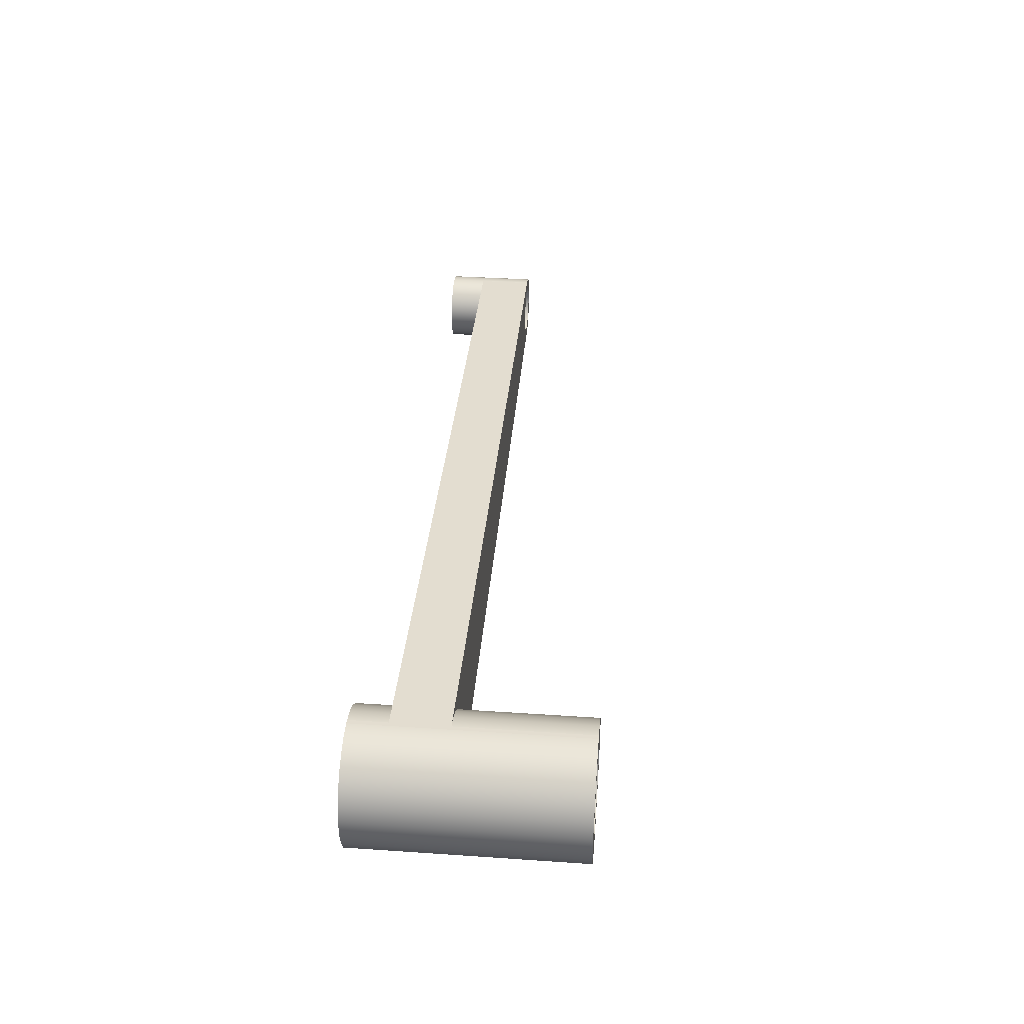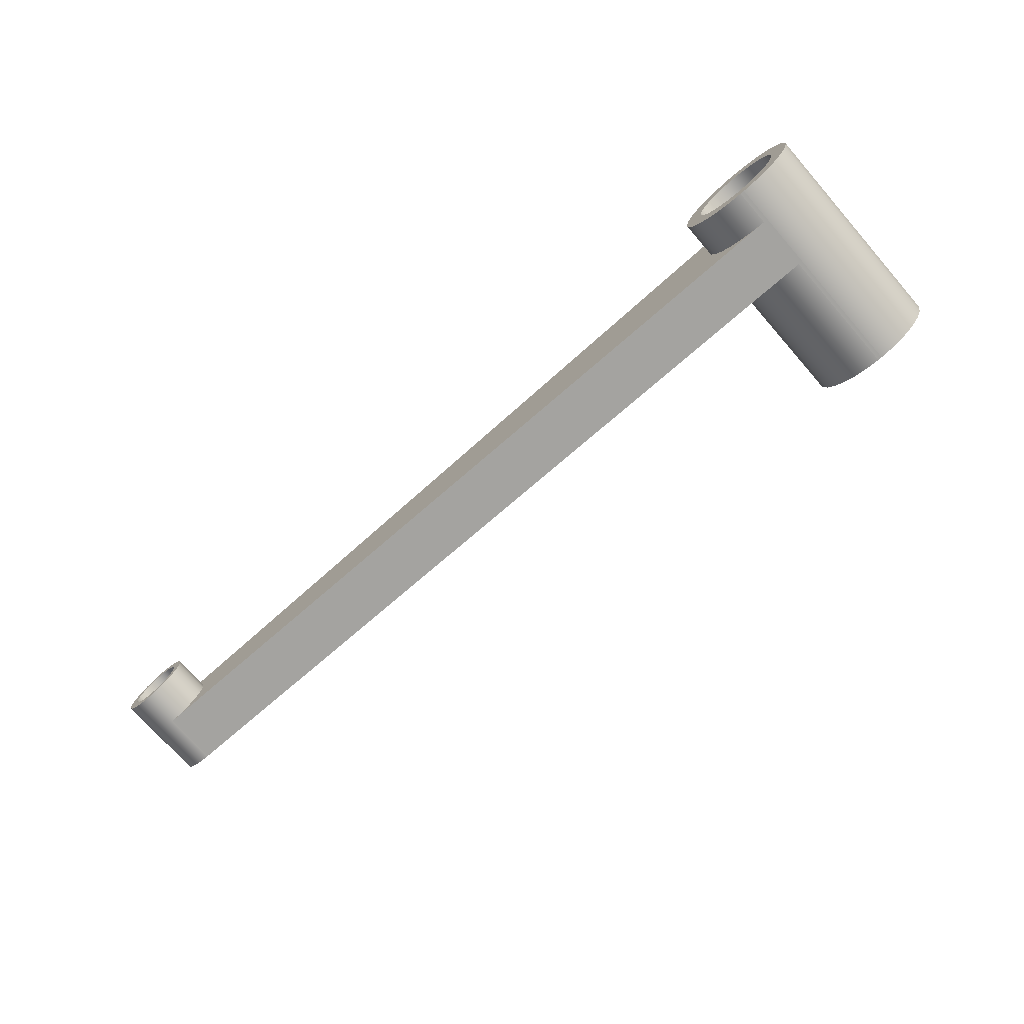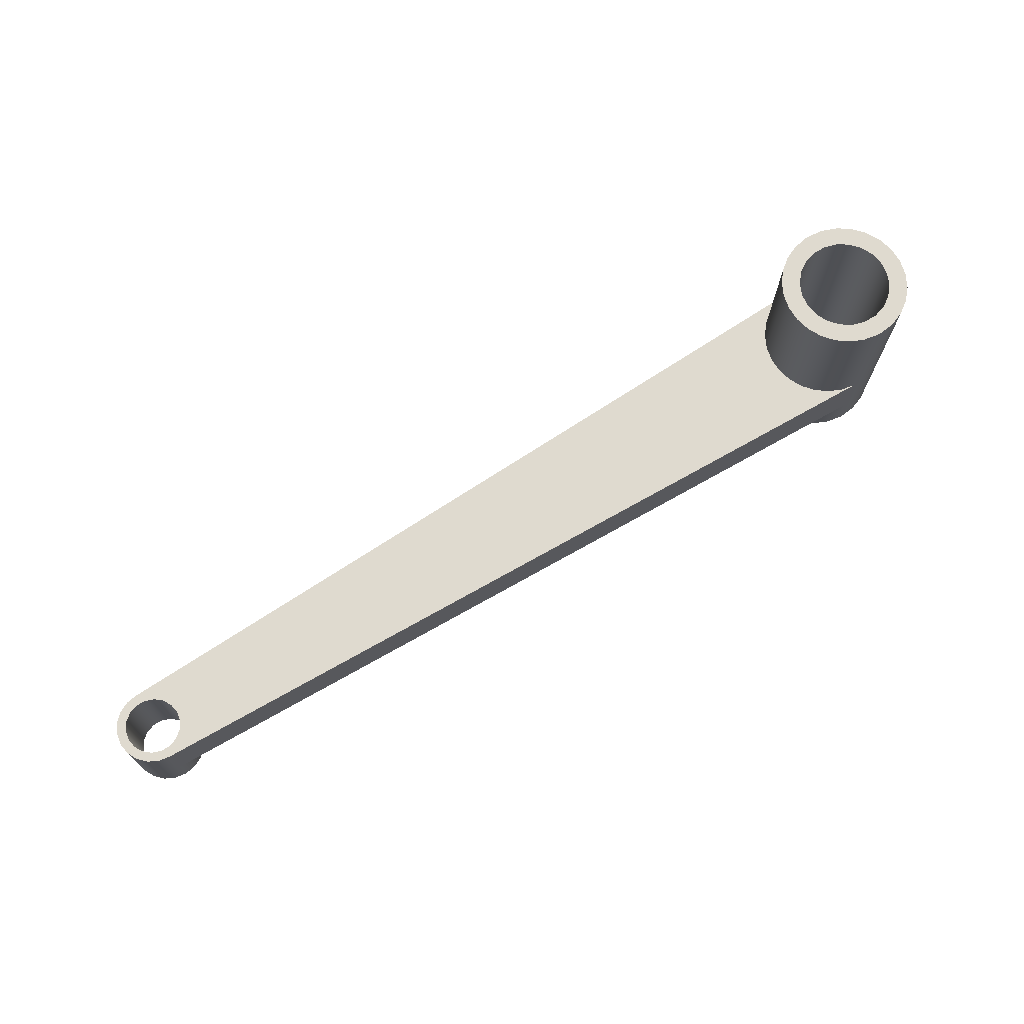
<metadata>
{"format":"obj","ext":"obj","renderer":"f3d","projection":"perspective","resolution":1024,"background":"white","views":[{"elev":37.3,"azim":-85.0,"up":"+Y"},{"elev":-74.3,"azim":-138.8,"up":"+Y"},{"elev":70.9,"azim":148.5,"up":"+Z"}]}
</metadata>
<code>
v 0.02331 0.3492 0
v 0.1028 0.3346 0
v 0.1768 0.3021 0
v 0.2413 0.2535 0
v 0.293 0.1914 0
v 0.3291 0.1191 0
v 0.3477 0.04041 0
v 0.3477 -0.04041 0
v 0.3291 -0.1191 0
v 0.293 -0.1914 0
v 0.2413 -0.2535 0
v 0.1768 -0.3021 0
v 0.1028 -0.3346 0
v 0.02331 -0.3492 0
v 0.02331 -0.3492 -0.2
v 0.1028 -0.3346 -0.2
v 0.1768 -0.3021 -0.2
v 0.2413 -0.2535 -0.2
v 0.293 -0.1914 -0.2
v 0.3291 -0.1191 -0.2
v 0.3477 -0.04041 -0.2
v 0.3477 0.04041 -0.2
v 0.3291 0.1191 -0.2
v 0.293 0.1914 -0.2
v 0.2413 0.2535 -0.2
v 0.1768 0.3021 -0.2
v 0.1028 0.3346 -0.2
v 0.02331 0.3492 -0.2
v 0.25 -3.062e-17 -0.2
v 0.2399 0.07043 -0.2
v 0.2103 0.1352 -0.2
v 0.1637 0.1889 -0.2
v 0.1039 0.2274 -0.2
v 0.03558 0.2475 -0.2
v -0.03558 0.2475 -0.2
v -0.1039 0.2274 -0.2
v -0.1637 0.1889 -0.2
v -0.2103 0.1352 -0.2
v -0.2399 0.07043 -0.2
v -0.25 0 -0.2
v -0.2399 -0.07043 -0.2
v -0.2103 -0.1352 -0.2
v -0.1637 -0.1889 -0.2
v -0.1039 -0.2274 -0.2
v -0.03558 -0.2475 -0.2
v 0.03558 -0.2475 -0.2
v 0.1039 -0.2274 -0.2
v 0.1637 -0.1889 -0.2
v 0.2103 -0.1352 -0.2
v 0.2399 -0.07043 -0.2
v 0 -0.35 -0.2
v -0.08376 -0.3398 -0.2
v -0.1627 -0.3099 -0.2
v -0.2321 -0.262 -0.2
v -0.288 -0.1988 -0.2
v -0.3273 -0.1241 -0.2
v -0.3474 -0.04219 -0.2
v -0.3474 0.04219 -0.2
v -0.3273 0.1241 -0.2
v -0.288 0.1988 -0.2
v -0.2321 0.262 -0.2
v -0.1627 0.3099 -0.2
v -0.08376 0.3398 -0.2
v 0 0.35 -0.2
v 0.02331 0.3492 -0.2
v 0.1028 0.3346 -0.2
v 0.1768 0.3021 -0.2
v 0.2413 0.2535 -0.2
v 0.293 0.1914 -0.2
v 0.3291 0.1191 -0.2
v 0.3477 0.04041 -0.2
v 0.3477 -0.04041 -0.2
v 0.3291 -0.1191 -0.2
v 0.293 -0.1914 -0.2
v 0.2413 -0.2535 -0.2
v 0.1768 -0.3021 -0.2
v 0.1028 -0.3346 -0.2
v 0.02331 -0.3492 -0.2
v 4.65 -1.837e-17 -0.2
v 4.641 0.0513 -0.2
v 4.615 0.09642 -0.2
v 4.575 0.1299 -0.2
v 4.526 0.1477 -0.2
v 4.474 0.1477 -0.2
v 4.425 0.1299 -0.2
v 4.385 0.09642 -0.2
v 4.359 0.0513 -0.2
v 4.35 0 -0.2
v 4.359 -0.0513 -0.2
v 4.385 -0.09642 -0.2
v 4.425 -0.1299 -0.2
v 4.474 -0.1477 -0.2
v 4.526 -0.1477 -0.2
v 4.575 -0.1299 -0.2
v 4.615 -0.09642 -0.2
v 4.641 -0.0513 -0.2
v 4.5 0.2 -0.2
v 4.562 0.1902 -0.2
v 4.618 0.1618 -0.2
v 4.662 0.1176 -0.2
v 4.69 0.0618 -0.2
v 4.7 -6.706e-08 -0.2
v 4.69 -0.0618 -0.2
v 4.662 -0.1176 -0.2
v 4.618 -0.1618 -0.2
v 4.562 -0.1902 -0.2
v 4.5 -0.2 -0.2
v 4.438 -0.1902 -0.2
v 4.382 -0.1618 -0.2
v 4.338 -0.1176 -0.2
v 4.31 -0.0618 -0.2
v 4.3 6.706e-08 -0.2
v 4.31 0.0618 -0.2
v 4.338 0.1176 -0.2
v 4.382 0.1618 -0.2
v 4.438 0.1902 -0.2
v 0.02331 -0.3492 0.3
v 0.1028 -0.3346 0.3
v 0.1768 -0.3021 0.3
v 0.2413 -0.2535 0.3
v 0.293 -0.1914 0.3
v 0.3291 -0.1191 0.3
v 0.3477 -0.04041 0.3
v 0.3477 0.04041 0.3
v 0.3291 0.1191 0.3
v 0.293 0.1914 0.3
v 0.2413 0.2535 0.3
v 0.1768 0.3021 0.3
v 0.1028 0.3346 0.3
v 0.02331 0.3492 0.3
v 0.02331 0.3492 1
v 0.1028 0.3346 1
v 0.1768 0.3021 1
v 0.2413 0.2535 1
v 0.293 0.1914 1
v 0.3291 0.1191 1
v 0.3477 0.04041 1
v 0.3477 -0.04041 1
v 0.3291 -0.1191 1
v 0.293 -0.1914 1
v 0.2413 -0.2535 1
v 0.1768 -0.3021 1
v 0.1028 -0.3346 1
v 0.02331 -0.3492 1
v -0.25 -3.062e-17 1
v -0.2399 0.07043 1
v -0.2103 0.1352 1
v -0.1637 0.1889 1
v -0.1039 0.2274 1
v -0.03558 0.2475 1
v 0.03558 0.2475 1
v 0.1039 0.2274 1
v 0.1637 0.1889 1
v 0.2103 0.1352 1
v 0.2399 0.07043 1
v 0.25 0 1
v 0.2399 -0.07043 1
v 0.2103 -0.1352 1
v 0.1637 -0.1889 1
v 0.1039 -0.2274 1
v 0.03558 -0.2475 1
v -0.03558 -0.2475 1
v -0.1039 -0.2274 1
v -0.1637 -0.1889 1
v -0.2103 -0.1352 1
v -0.2399 -0.07043 1
v 0.02331 -0.3492 1
v 0.1028 -0.3346 1
v 0.1768 -0.3021 1
v 0.2413 -0.2535 1
v 0.293 -0.1914 1
v 0.3291 -0.1191 1
v 0.3477 -0.04041 1
v 0.3477 0.04041 1
v 0.3291 0.1191 1
v 0.293 0.1914 1
v 0.2413 0.2535 1
v 0.1768 0.3021 1
v 0.1028 0.3346 1
v 0.02331 0.3492 1
v 1.11e-16 0.35 1
v -0.08376 0.3398 1
v -0.1627 0.3099 1
v -0.2321 0.262 1
v -0.288 0.1988 1
v -0.3273 0.1241 1
v -0.3474 0.04219 1
v -0.3474 -0.04219 1
v -0.3273 -0.1241 1
v -0.288 -0.1988 1
v -0.2321 -0.262 1
v -0.1627 -0.3099 1
v -0.08376 -0.3398 1
v 0 -0.35 1
v 0.02331 0.3492 0.3
v 0.1028 0.3346 0.3
v 0.1768 0.3021 0.3
v 0.2413 0.2535 0.3
v 0.293 0.1914 0.3
v 0.3291 0.1191 0.3
v 0.3477 0.04041 0.3
v 0.3477 -0.04041 0.3
v 0.3291 -0.1191 0.3
v 0.293 -0.1914 0.3
v 0.2413 -0.2535 0.3
v 0.1768 -0.3021 0.3
v 0.1028 -0.3346 0.3
v 0.02331 -0.3492 0.3
v 4.5 -0.2 0.3
v 4.562 -0.1902 0.3
v 4.618 -0.1618 0.3
v 4.662 -0.1176 0.3
v 4.69 -0.0618 0.3
v 4.7 -9.226e-16 0.3
v 4.69 0.0618 0.3
v 4.662 0.1176 0.3
v 4.618 0.1618 0.3
v 4.562 0.1902 0.3
v 4.5 0.2 0.3
v 4.35 -1.837e-17 0.3
v 4.359 0.0513 0.3
v 4.385 0.09642 0.3
v 4.425 0.1299 0.3
v 4.474 0.1477 0.3
v 4.526 0.1477 0.3
v 4.575 0.1299 0.3
v 4.615 0.09642 0.3
v 4.641 0.0513 0.3
v 4.65 0 0.3
v 4.641 -0.0513 0.3
v 4.615 -0.09642 0.3
v 4.575 -0.1299 0.3
v 4.526 -0.1477 0.3
v 4.474 -0.1477 0.3
v 4.425 -0.1299 0.3
v 4.385 -0.09642 0.3
v 4.359 -0.0513 0.3
v 4.65 -1.837e-17 -0.2
v 4.641 -0.0513 -0.2
v 4.615 -0.09642 -0.2
v 4.575 -0.1299 -0.2
v 4.526 -0.1477 -0.2
v 4.474 -0.1477 -0.2
v 4.425 -0.1299 -0.2
v 4.385 -0.09642 -0.2
v 4.359 -0.0513 -0.2
v 4.35 0 -0.2
v 4.359 0.0513 -0.2
v 4.385 0.09642 -0.2
v 4.425 0.1299 -0.2
v 4.474 0.1477 -0.2
v 4.526 0.1477 -0.2
v 4.575 0.1299 -0.2
v 4.615 0.09642 -0.2
v 4.641 0.0513 -0.2
v 4.35 -1.837e-17 0.3
v 4.359 -0.0513 0.3
v 4.385 -0.09642 0.3
v 4.425 -0.1299 0.3
v 4.474 -0.1477 0.3
v 4.526 -0.1477 0.3
v 4.575 -0.1299 0.3
v 4.615 -0.09642 0.3
v 4.641 -0.0513 0.3
v 4.65 0 0.3
v 4.641 0.0513 0.3
v 4.615 0.09642 0.3
v 4.575 0.1299 0.3
v 4.526 0.1477 0.3
v 4.474 0.1477 0.3
v 4.425 0.1299 0.3
v 4.385 0.09642 0.3
v 4.359 0.0513 0.3
v 4.35 -1.837e-17 0.3
v 4.35 0 -0.2
v 0.25 -3.062e-17 -0.2
v 0.2399 -0.07043 -0.2
v 0.2103 -0.1352 -0.2
v 0.1637 -0.1889 -0.2
v 0.1039 -0.2274 -0.2
v 0.03558 -0.2475 -0.2
v -0.03558 -0.2475 -0.2
v -0.1039 -0.2274 -0.2
v -0.1637 -0.1889 -0.2
v -0.2103 -0.1352 -0.2
v -0.2399 -0.07043 -0.2
v -0.25 0 -0.2
v -0.2399 0.07043 -0.2
v -0.2103 0.1352 -0.2
v -0.1637 0.1889 -0.2
v -0.1039 0.2274 -0.2
v -0.03558 0.2475 -0.2
v 0.03558 0.2475 -0.2
v 0.1039 0.2274 -0.2
v 0.1637 0.1889 -0.2
v 0.2103 0.1352 -0.2
v 0.2399 0.07043 -0.2
v -0.25 -3.062e-17 1
v -0.2399 -0.07043 1
v -0.2103 -0.1352 1
v -0.1637 -0.1889 1
v -0.1039 -0.2274 1
v -0.03558 -0.2475 1
v 0.03558 -0.2475 1
v 0.1039 -0.2274 1
v 0.1637 -0.1889 1
v 0.2103 -0.1352 1
v 0.2399 -0.07043 1
v 0.25 0 1
v 0.2399 0.07043 1
v 0.2103 0.1352 1
v 0.1637 0.1889 1
v 0.1039 0.2274 1
v 0.03558 0.2475 1
v -0.03558 0.2475 1
v -0.1039 0.2274 1
v -0.1637 0.1889 1
v -0.2103 0.1352 1
v -0.2399 0.07043 1
v -0.25 -3.062e-17 1
v -0.25 0 -0.2
v 0 0.35 -0.2
v 1.11e-16 0.35 1
v 0.02331 0.3492 1
v 0.02331 0.3492 0.3
v 4.5 0.2 0.3
v 4.5 0.2 0
v 0.02331 0.3492 0
v 0.02331 0.3492 -0.2
v 4.5 0.2 -0.2
v 4.438 0.1902 -0.2
v 4.382 0.1618 -0.2
v 4.338 0.1176 -0.2
v 4.31 0.0618 -0.2
v 4.3 6.706e-08 -0.2
v 4.31 -0.0618 -0.2
v 4.338 -0.1176 -0.2
v 4.382 -0.1618 -0.2
v 4.438 -0.1902 -0.2
v 4.5 -0.2 -0.2
v 4.562 -0.1902 -0.2
v 4.618 -0.1618 -0.2
v 4.662 -0.1176 -0.2
v 4.69 -0.0618 -0.2
v 4.7 -6.706e-08 -0.2
v 4.69 0.0618 -0.2
v 4.662 0.1176 -0.2
v 4.618 0.1618 -0.2
v 4.562 0.1902 -0.2
v 4.5 0.2 0
v 4.5 0.2 0.3
v 4.562 0.1902 0.3
v 4.618 0.1618 0.3
v 4.662 0.1176 0.3
v 4.69 0.0618 0.3
v 4.7 -9.226e-16 0.3
v 4.69 -0.0618 0.3
v 4.662 -0.1176 0.3
v 4.618 -0.1618 0.3
v 4.562 -0.1902 0.3
v 4.5 -0.2 0.3
v 4.5 -0.2 0
v 4.438 -0.1902 0
v 4.382 -0.1618 0
v 4.338 -0.1176 0
v 4.31 -0.0618 0
v 4.3 8.882e-16 0
v 4.31 0.0618 0
v 4.338 0.1176 0
v 4.382 0.1618 0
v 4.438 0.1902 0
v 4.5 0.2 -0.2
v 4.5 0.2 0
v 0.02331 -0.3492 0
v 4.5 -0.2 0
v 4.5 -0.2 0.3
v 0.02331 -0.3492 0.3
v 0.02331 -0.3492 1
v 0 -0.35 1
v 0 -0.35 -0.2
v 0.02331 -0.3492 -0.2
v 0 -0.35 -0.2
v 0 -0.35 1
v -0.08376 -0.3398 1
v -0.1627 -0.3099 1
v -0.2321 -0.262 1
v -0.288 -0.1988 1
v -0.3273 -0.1241 1
v -0.3474 -0.04219 1
v -0.3474 0.04219 1
v -0.3273 0.1241 1
v -0.288 0.1988 1
v -0.2321 0.262 1
v -0.1627 0.3099 1
v -0.08376 0.3398 1
v 1.11e-16 0.35 1
v 0 0.35 -0.2
v -0.08376 0.3398 -0.2
v -0.1627 0.3099 -0.2
v -0.2321 0.262 -0.2
v -0.288 0.1988 -0.2
v -0.3273 0.1241 -0.2
v -0.3474 0.04219 -0.2
v -0.3474 -0.04219 -0.2
v -0.3273 -0.1241 -0.2
v -0.288 -0.1988 -0.2
v -0.2321 -0.262 -0.2
v -0.1627 -0.3099 -0.2
v -0.08376 -0.3398 -0.2
v 0.02331 -0.3492 0
v 0.1028 -0.3346 0
v 0.1768 -0.3021 0
v 0.2413 -0.2535 0
v 0.293 -0.1914 0
v 0.3291 -0.1191 0
v 0.3477 -0.04041 0
v 0.3477 0.04041 0
v 0.3291 0.1191 0
v 0.293 0.1914 0
v 0.2413 0.2535 0
v 0.1768 0.3021 0
v 0.1028 0.3346 0
v 0.02331 0.3492 0
v 4.5 0.2 0
v 4.438 0.1902 0
v 4.382 0.1618 0
v 4.338 0.1176 0
v 4.31 0.0618 0
v 4.3 8.882e-16 0
v 4.31 -0.0618 0
v 4.338 -0.1176 0
v 4.382 -0.1618 0
v 4.438 -0.1902 0
v 4.5 -0.2 0
g 2ad3f394-e2b4-11ea-a480-54bf646e7e1f
f 28 1 27
f 27 1 2
f 27 2 26
f 26 2 3
f 26 3 25
f 25 3 4
f 25 4 24
f 24 4 5
f 24 5 23
f 23 5 6
f 23 6 22
f 22 6 7
f 22 7 21
f 21 7 8
f 21 8 20
f 20 8 9
f 20 9 19
f 19 9 10
f 19 10 18
f 18 10 11
f 18 11 17
f 17 11 12
f 17 12 16
f 16 12 13
f 16 13 15
f 15 13 14
g 2ad61674-e2b4-11ea-916f-54bf646e7e1f
f 30 71 29
f 29 71 72
f 29 72 50
f 50 72 73
f 50 73 49
f 49 73 74
f 49 74 75
f 71 30 70
f 70 30 31
f 70 31 69
f 69 31 68
f 68 31 32
f 68 32 67
f 67 32 33
f 67 33 66
f 66 33 34
f 66 34 65
f 65 34 64
f 64 34 35
f 64 35 63
f 63 35 36
f 63 36 62
f 62 36 37
f 62 37 61
f 61 37 60
f 60 37 38
f 60 38 59
f 59 38 39
f 59 39 58
f 58 39 40
f 58 40 57
f 57 40 41
f 57 41 56
f 56 41 42
f 56 42 55
f 55 42 43
f 55 43 54
f 54 43 53
f 53 43 44
f 53 44 52
f 52 44 45
f 52 45 51
f 51 45 46
f 51 46 78
f 78 46 77
f 77 46 47
f 77 47 76
f 76 47 48
f 76 48 75
f 75 48 49
g 2ad8d562-e2b4-11ea-b7eb-54bf646e7e1f
f 80 101 79
f 79 101 102
f 79 102 103
f 101 80 100
f 100 80 81
f 100 81 99
f 99 81 82
f 99 82 98
f 98 82 83
f 98 83 97
f 97 83 84
f 97 84 116
f 116 84 85
f 116 85 115
f 115 85 86
f 115 86 114
f 114 86 87
f 114 87 113
f 113 87 88
f 113 88 112
f 112 88 111
f 111 88 89
f 111 89 110
f 110 89 90
f 110 90 109
f 109 90 91
f 109 91 108
f 108 91 92
f 108 92 107
f 107 92 93
f 107 93 106
f 106 93 94
f 106 94 105
f 105 94 95
f 105 95 104
f 104 95 96
f 104 96 103
f 103 96 79
g 2a30b65e-e2b4-11ea-80ac-54bf646e7e1f
f 144 117 143
f 143 117 118
f 143 118 142
f 142 118 119
f 142 119 141
f 141 119 120
f 141 120 140
f 140 120 121
f 140 121 139
f 139 121 122
f 139 122 138
f 138 122 123
f 138 123 137
f 137 123 124
f 137 124 136
f 136 124 125
f 136 125 135
f 135 125 126
f 135 126 134
f 134 126 127
f 134 127 133
f 133 127 128
f 133 128 132
f 132 128 129
f 132 129 131
f 131 129 130
g 2a359824-e2b4-11ea-8a84-54bf646e7e1f
f 146 187 145
f 145 187 188
f 145 188 166
f 166 188 189
f 166 189 165
f 165 189 190
f 165 190 164
f 164 190 191
f 164 191 192
f 187 146 186
f 186 146 147
f 186 147 185
f 185 147 148
f 185 148 184
f 184 148 183
f 183 148 149
f 183 149 182
f 182 149 150
f 182 150 181
f 181 150 151
f 181 151 180
f 180 151 179
f 179 151 152
f 179 152 178
f 178 152 153
f 178 153 177
f 177 153 154
f 177 154 176
f 176 154 175
f 175 154 155
f 175 155 174
f 174 155 156
f 174 156 173
f 173 156 157
f 173 157 172
f 172 157 158
f 172 158 171
f 171 158 170
f 170 158 159
f 170 159 169
f 169 159 160
f 169 160 168
f 168 160 161
f 168 161 167
f 167 161 194
f 194 161 162
f 194 162 193
f 193 162 163
f 193 163 192
f 192 163 164
g 29a3e668-e2b4-11ea-aaf8-54bf646e7e1f
f 195 196 219
f 219 196 197
f 219 197 198
f 198 199 219
f 219 199 223
f 219 223 224
f 223 199 222
f 222 199 200
f 222 200 221
f 221 200 201
f 221 201 220
f 220 201 202
f 220 202 237
f 237 202 203
f 237 203 236
f 236 203 204
f 236 204 235
f 235 204 209
f 235 209 234
f 234 209 210
f 234 210 233
f 233 210 211
f 233 211 232
f 232 211 212
f 232 212 231
f 231 212 213
f 231 213 230
f 230 213 214
f 230 214 229
f 229 214 228
f 228 214 215
f 228 215 227
f 227 215 216
f 227 216 226
f 226 216 217
f 226 217 225
f 225 217 218
f 225 218 224
f 224 218 219
f 204 205 209
f 209 205 206
f 209 206 207
f 207 208 209
g 299c1e90-e2b4-11ea-9502-54bf646e7e1f
f 239 265 238
f 238 265 266
f 238 266 255
f 255 266 267
f 255 267 254
f 254 267 268
f 254 268 253
f 253 268 269
f 253 269 252
f 252 269 270
f 252 270 251
f 251 270 271
f 251 271 250
f 250 271 272
f 250 272 249
f 249 272 273
f 249 273 248
f 248 273 247
f 247 273 274
f 275 256 246
f 246 256 257
f 246 257 258
f 265 239 264
f 264 239 240
f 264 240 263
f 263 240 241
f 263 241 262
f 262 241 242
f 262 242 261
f 261 242 243
f 261 243 260
f 260 243 244
f 260 244 259
f 259 244 245
f 259 245 258
f 258 245 246
g 299da51e-e2b4-11ea-806a-54bf646e7e1f
f 277 308 276
f 276 308 309
f 276 309 297
f 297 309 310
f 297 310 296
f 296 310 311
f 296 311 295
f 295 311 312
f 295 312 294
f 294 312 313
f 294 313 293
f 293 313 314
f 293 314 292
f 292 314 315
f 292 315 291
f 291 315 316
f 291 316 290
f 290 316 317
f 290 317 289
f 289 317 318
f 289 318 288
f 288 318 319
f 288 319 287
f 287 319 320
f 321 298 286
f 286 298 299
f 286 299 285
f 285 299 300
f 285 300 284
f 284 300 301
f 284 301 283
f 283 301 302
f 283 302 282
f 282 302 303
f 282 303 281
f 281 303 304
f 281 304 280
f 280 304 305
f 280 305 279
f 279 305 306
f 279 306 278
f 278 306 307
f 278 307 277
f 277 307 308
g 299edd88-e2b4-11ea-8a07-54bf646e7e1f
f 323 325 322
f 322 325 328
f 322 328 329
f 323 324 325
f 325 326 328
f 328 326 327
g 29a01606-e2b4-11ea-b507-54bf646e7e1f
f 349 372 350
f 373 330 331
f 373 331 371
f 371 331 332
f 371 332 370
f 370 332 333
f 370 333 369
f 369 333 334
f 369 334 368
f 368 334 335
f 368 335 367
f 367 335 336
f 367 336 366
f 366 336 337
f 366 337 365
f 365 337 338
f 365 338 364
f 364 338 339
f 364 339 363
f 363 339 340
f 363 340 362
f 362 340 341
f 362 341 360
f 360 341 342
f 360 342 359
f 359 342 343
f 359 343 358
f 358 343 344
f 358 344 357
f 357 344 345
f 357 345 356
f 356 345 346
f 356 346 355
f 355 346 347
f 355 347 354
f 354 347 348
f 354 348 353
f 353 348 349
f 353 349 352
f 352 349 350
f 352 350 351
f 360 361 362
g 29a14e78-e2b4-11ea-a016-54bf646e7e1f
f 375 377 374
f 374 377 380
f 374 380 381
f 375 376 377
f 378 379 377
f 377 379 380
g 29a286e4-e2b4-11ea-a1fe-54bf646e7e1f
f 382 383 409
f 409 383 384
f 409 384 408
f 408 384 385
f 408 385 407
f 407 385 386
f 407 386 406
f 406 386 387
f 406 387 405
f 405 387 388
f 405 388 404
f 404 388 389
f 404 389 403
f 403 389 390
f 403 390 402
f 402 390 391
f 402 391 401
f 401 391 392
f 401 392 400
f 400 392 393
f 400 393 399
f 399 393 394
f 399 394 398
f 398 394 395
f 398 395 397
f 397 395 396
g 29a54606-e2b4-11ea-b6a6-54bf646e7e1f
f 410 411 434
f 434 411 433
f 433 411 412
f 433 412 413
f 433 413 432
f 432 413 414
f 432 414 431
f 431 414 415
f 431 415 430
f 430 415 416
f 430 416 429
f 429 416 417
f 429 417 428
f 428 417 418
f 428 418 427
f 427 418 419
f 427 419 426
f 426 419 420
f 426 420 425
f 425 420 421
f 425 421 422
f 423 424 422
f 422 424 425

</code>
